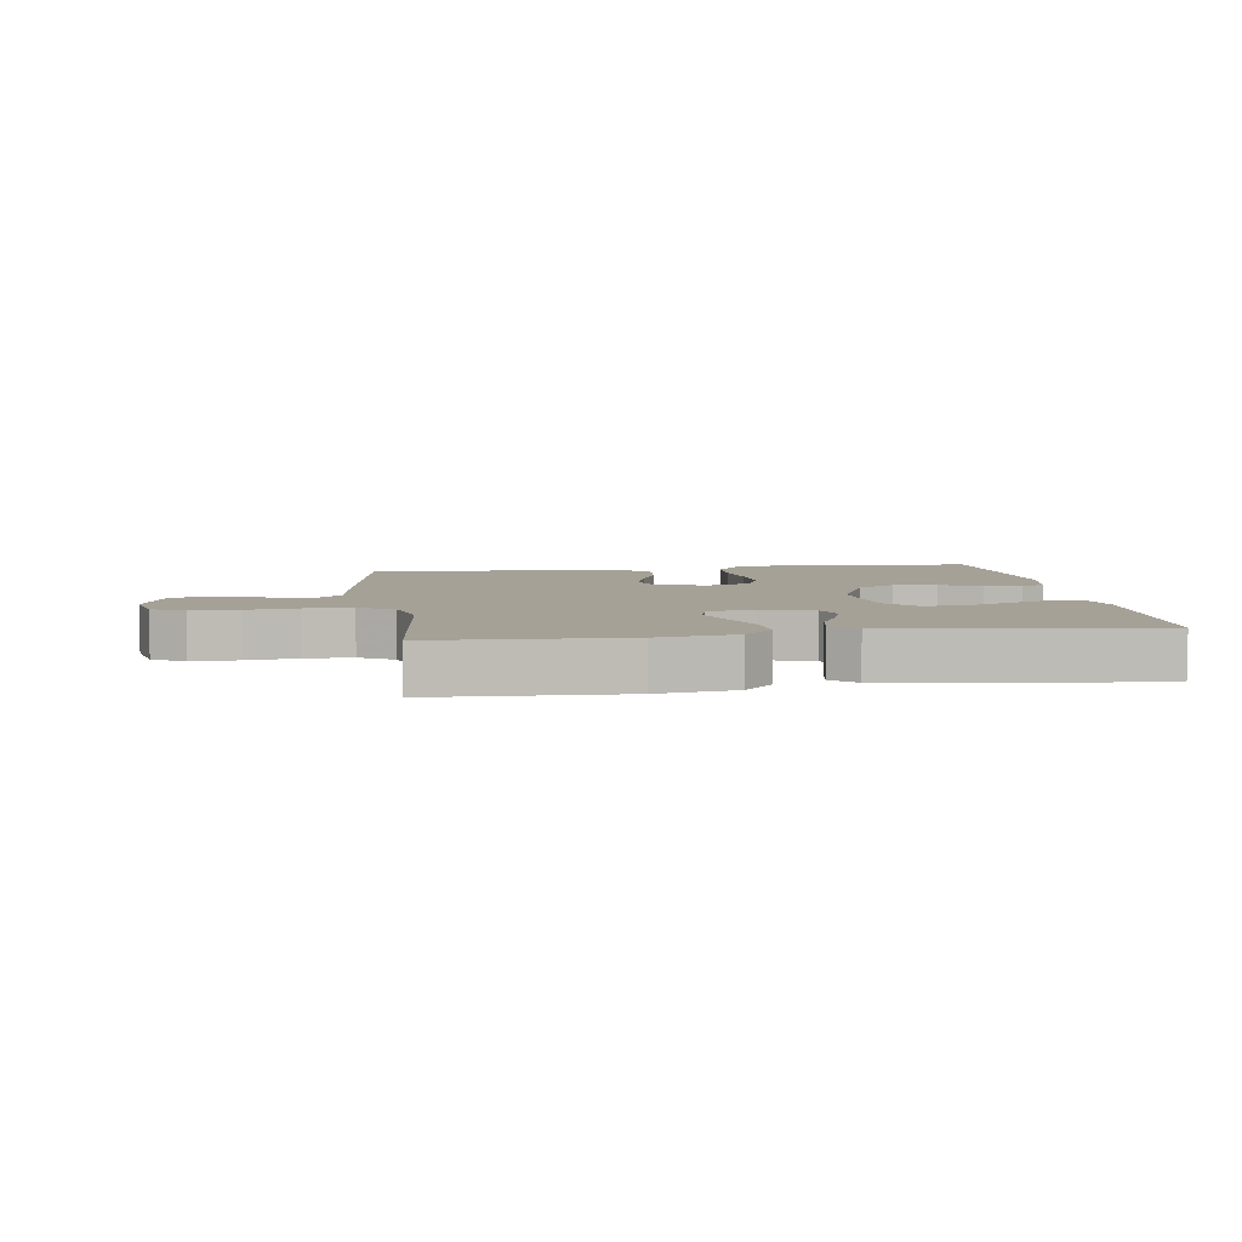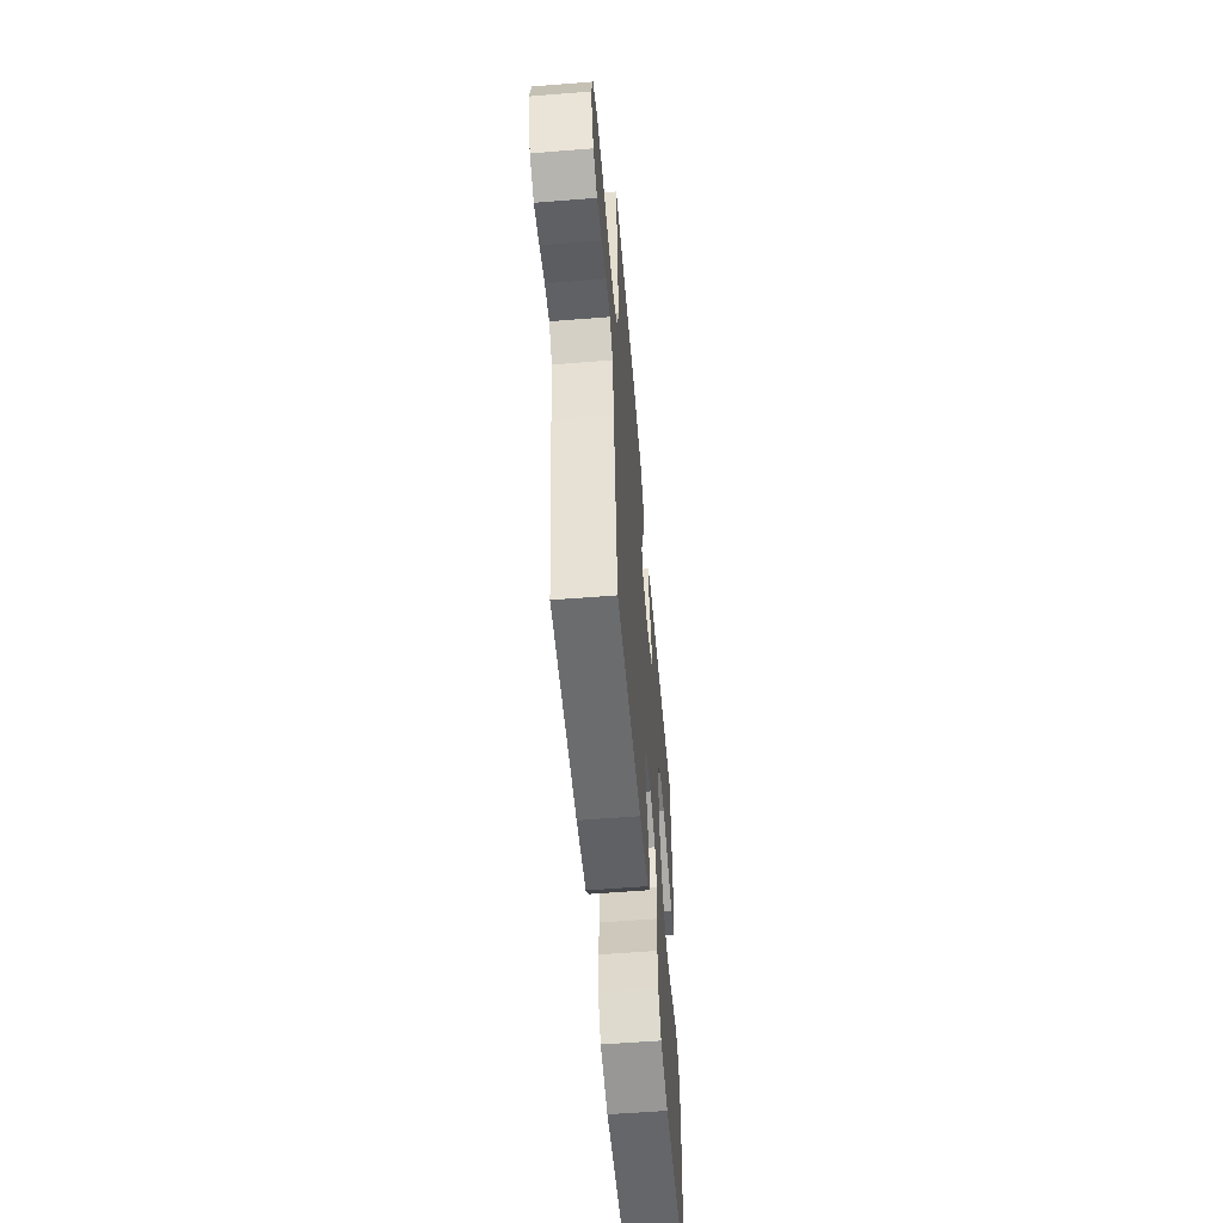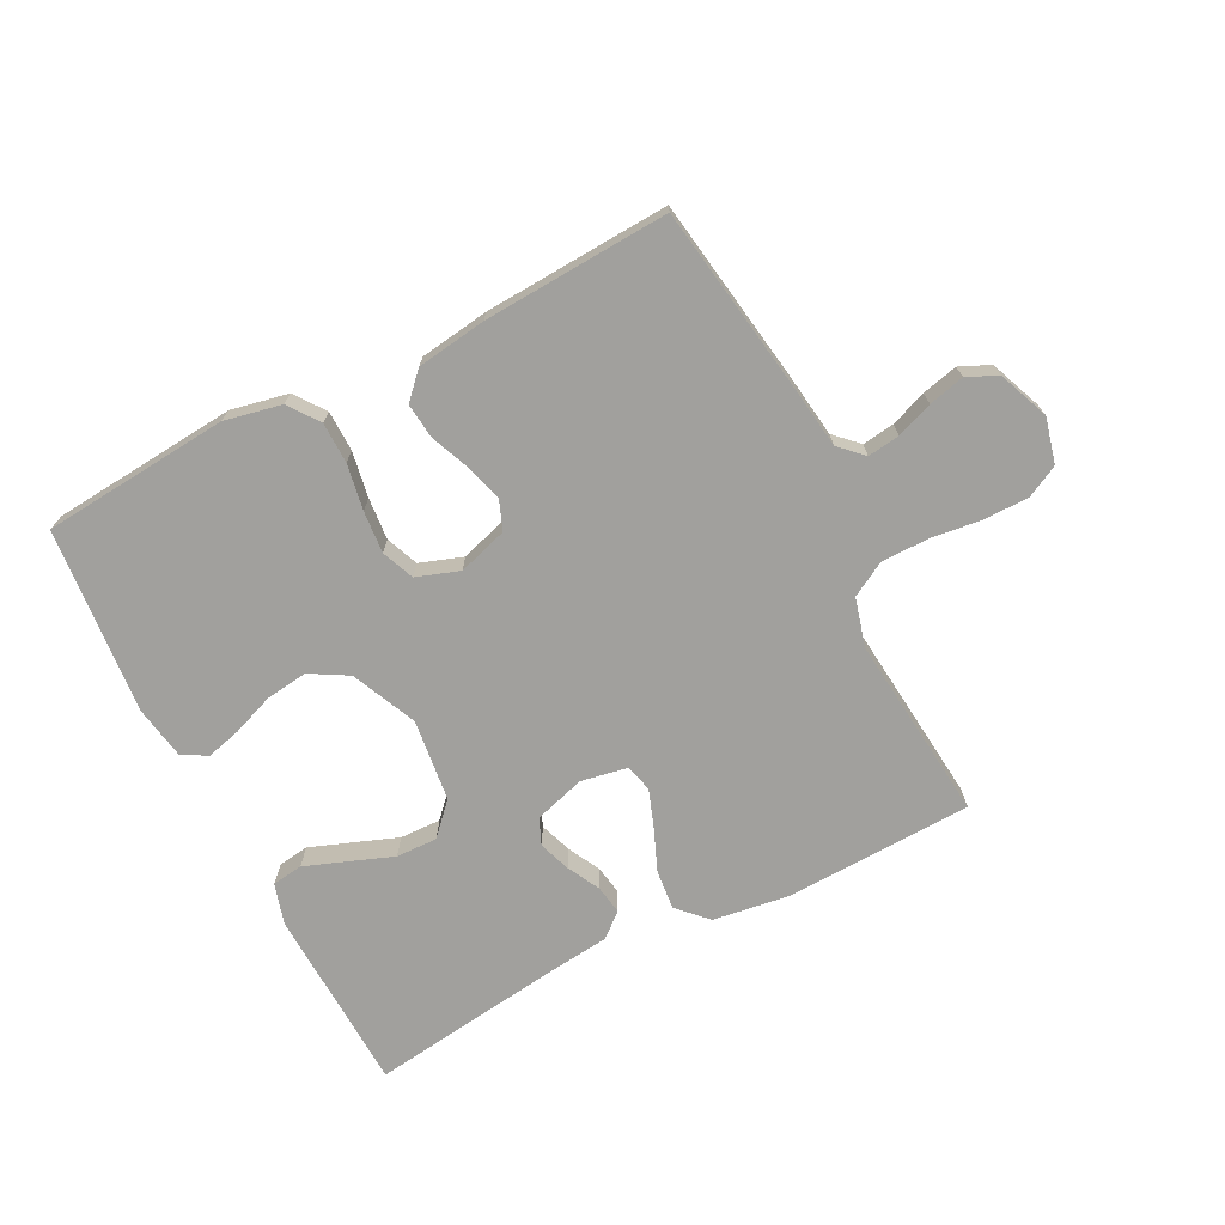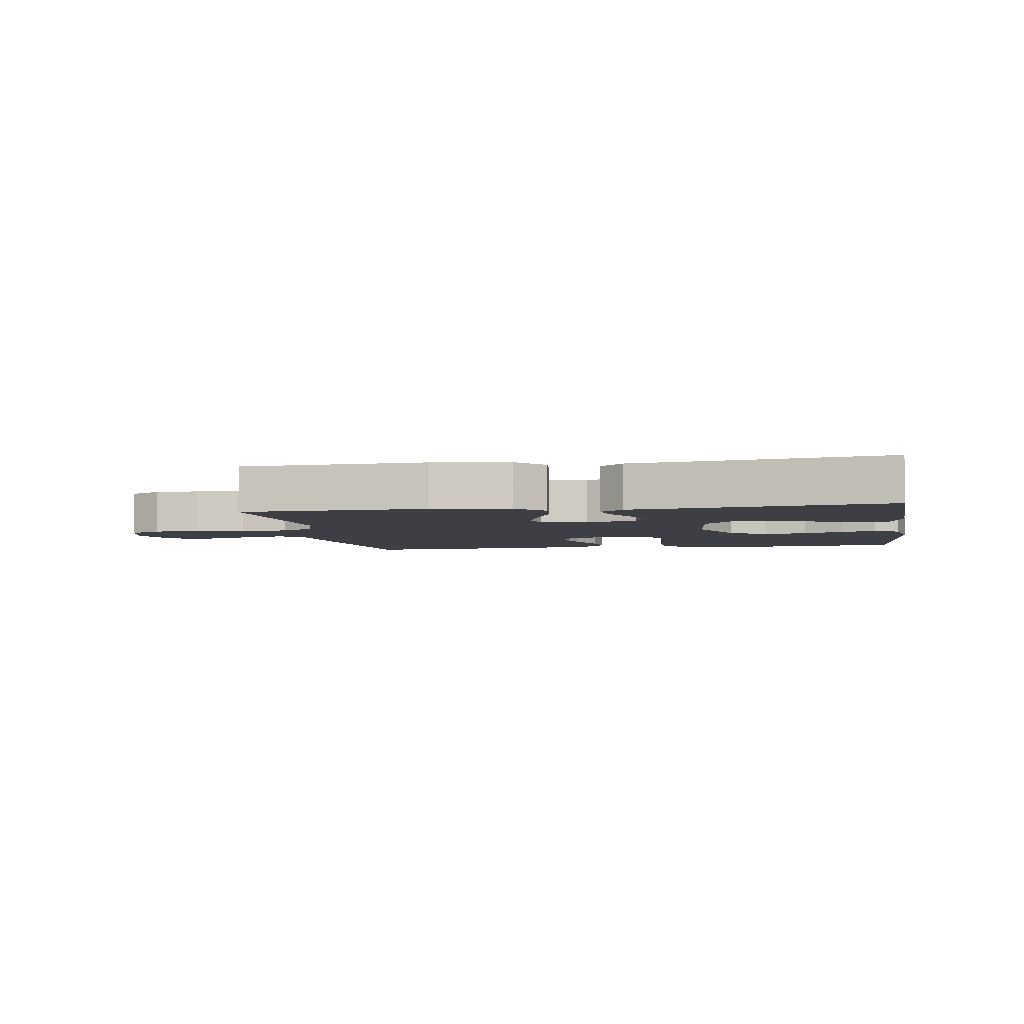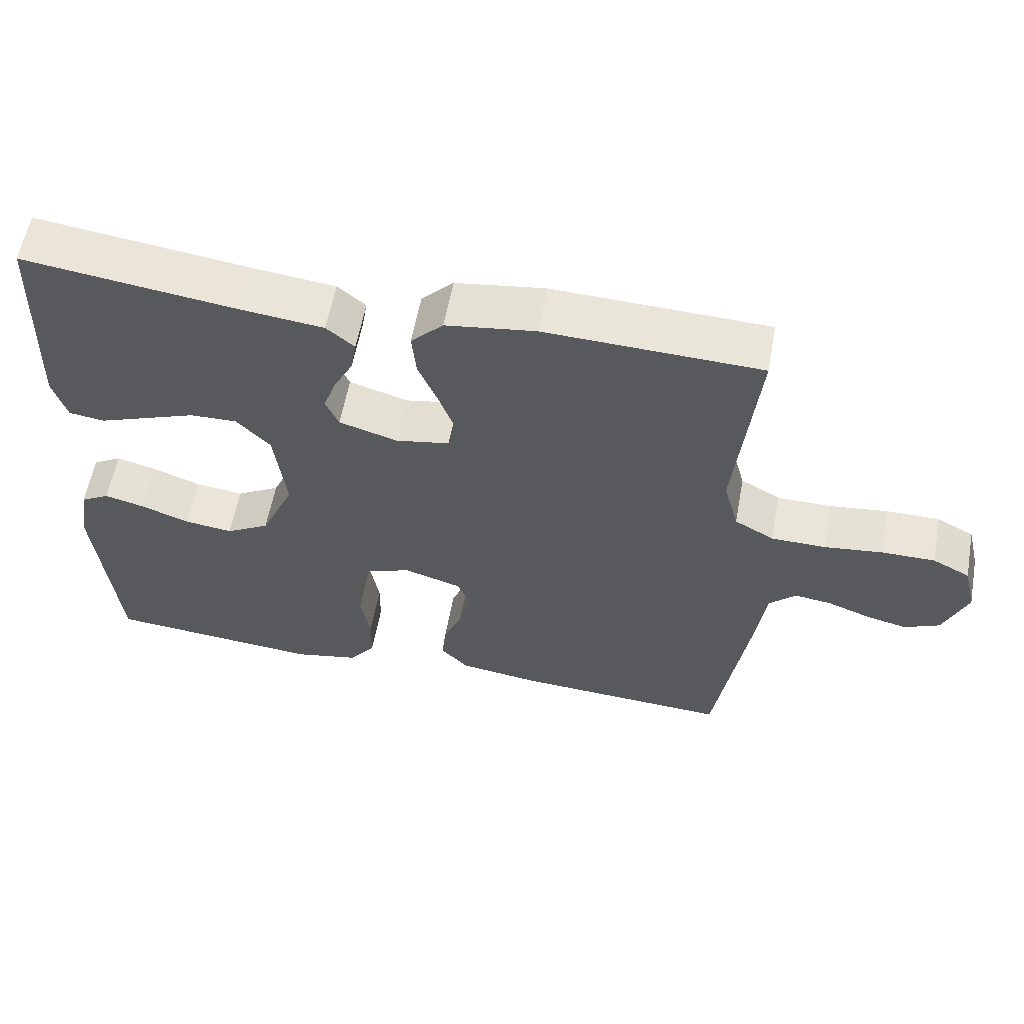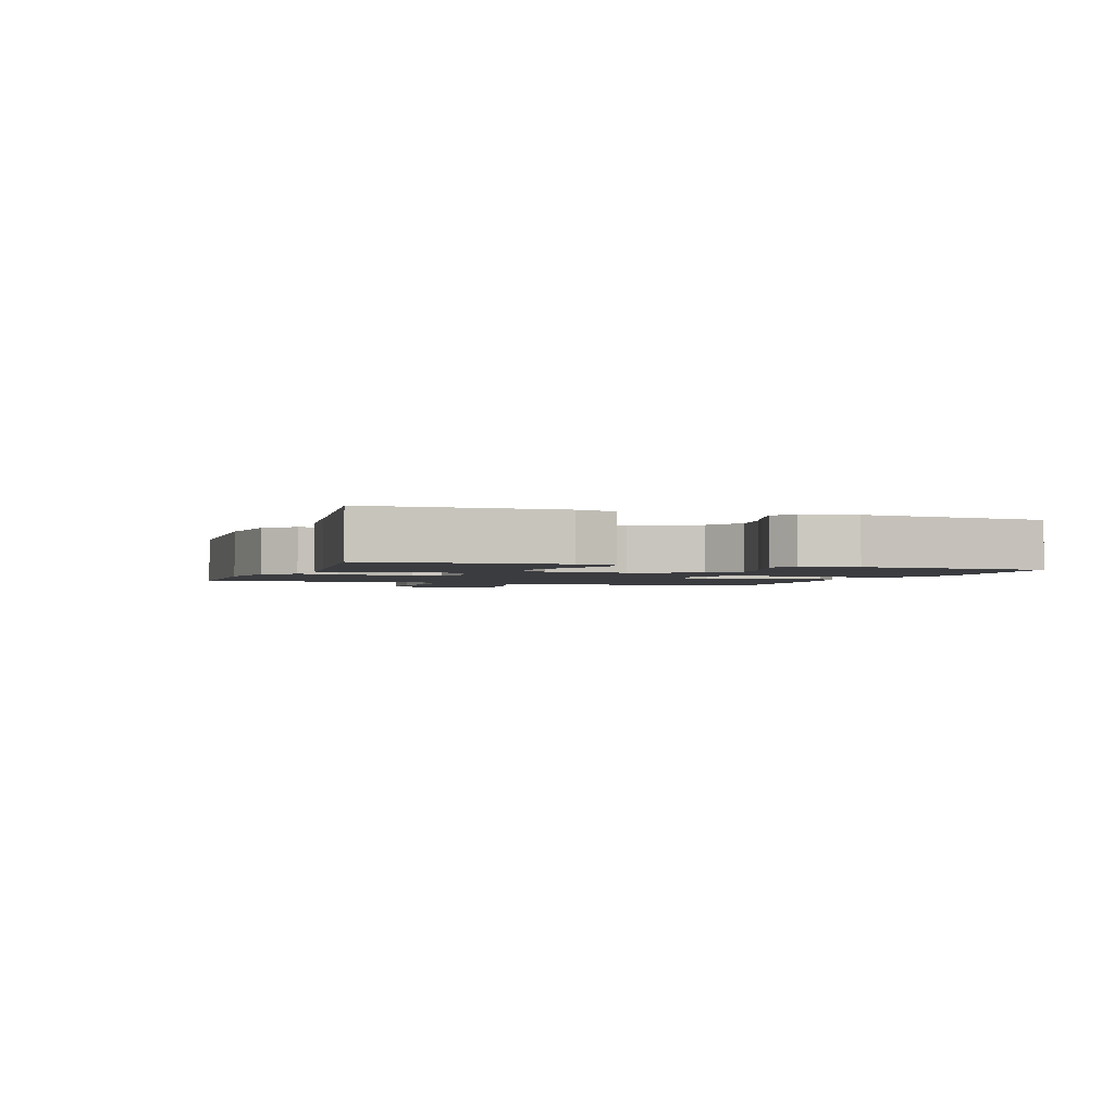
<metadata>
{"format":"obj","ext":"obj","renderer":"f3d","projection":"perspective","resolution":1024,"background":"white","views":[{"elev":6.1,"azim":-8.1,"up":"+Y"},{"elev":-56.8,"azim":-85.2,"up":"+Z"},{"elev":-71.6,"azim":-152.9,"up":"+Y"},{"elev":-4.5,"azim":9.4,"up":"+Y"},{"elev":58.8,"azim":-169.6,"up":"+Z"},{"elev":-2.1,"azim":70.9,"up":"+Y"}]}
</metadata>
<code>
v -0.5 0.07 0.5
v -0.2 0.07 0.511
v -0.075 0.07 0.493
v -0.03 0.07 0.447
v -0.036 0.07 0.384
v -0.064 0.07 0.316
v -0.086 0.07 0.255
v -0.075 0.07 0.211
v 0 0.07 0.197
v 0.082 0.07 0.222
v 0.1 0.07 0.264
v 0.082 0.07 0.315
v 0.055 0.07 0.367
v 0.047 0.07 0.414
v 0.086 0.07 0.447
v 0.2 0.07 0.46
v 0.5 0.07 0.5
v 0.511 0.07 0.2
v 0.492 0.07 0.135
v 0.442 0.07 0.128
v 0.375 0.07 0.153
v 0.303 0.07 0.18
v 0.237 0.07 0.182
v 0.19 0.07 0.132
v 0.174 0.07 0
v 0.221 0.07 -0.105
v 0.282 0.07 -0.14
v 0.35 0.07 -0.131
v 0.416 0.07 -0.106
v 0.473 0.07 -0.091
v 0.513 0.07 -0.114
v 0.528 0.07 -0.2
v 0.5 0.07 -0.5
v 0.2 0.07 -0.526
v 0.108 0.07 -0.507
v 0.072 0.07 -0.458
v 0.071 0.07 -0.392
v 0.084 0.07 -0.318
v 0.09 0.07 -0.25
v 0.069 0.07 -0.198
v 0 0.07 -0.174
v -0.08 0.07 -0.199
v -0.098 0.07 -0.246
v -0.081 0.07 -0.306
v -0.055 0.07 -0.369
v -0.049 0.07 -0.426
v -0.088 0.07 -0.467
v -0.2 0.07 -0.483
v -0.5 0.07 -0.5
v -0.546 0.07 -0.2
v -0.56 0.07 -0.097
v -0.597 0.07 -0.061
v -0.649 0.07 -0.068
v -0.707 0.07 -0.09
v -0.765 0.07 -0.104
v -0.814 0.07 -0.082
v -0.847 0.07 0
v -0.829 0.07 0.073
v -0.777 0.07 0.1
v -0.703 0.07 0.1
v -0.622 0.07 0.09
v -0.546 0.07 0.091
v -0.491 0.07 0.122
v -0.47 0.07 0.2
v -0.5 0 0.5
v -0.2 0 0.511
v -0.075 0 0.493
v -0.03 0 0.447
v -0.036 0 0.384
v -0.064 0 0.316
v -0.086 0 0.255
v -0.075 0 0.211
v 0 0 0.197
v 0.082 0 0.222
v 0.1 0 0.264
v 0.082 0 0.315
v 0.055 0 0.367
v 0.047 0 0.414
v 0.086 0 0.447
v 0.2 0 0.46
v 0.5 0 0.5
v 0.511 0 0.2
v 0.492 0 0.135
v 0.442 0 0.128
v 0.375 0 0.153
v 0.303 0 0.18
v 0.237 0 0.182
v 0.19 0 0.132
v 0.174 0 0
v 0.221 0 -0.105
v 0.282 0 -0.14
v 0.35 0 -0.131
v 0.416 0 -0.106
v 0.473 0 -0.091
v 0.513 0 -0.114
v 0.528 0 -0.2
v 0.5 0 -0.5
v 0.2 0 -0.526
v 0.108 0 -0.507
v 0.072 0 -0.458
v 0.071 0 -0.392
v 0.084 0 -0.318
v 0.09 0 -0.25
v 0.069 0 -0.198
v 0 0 -0.174
v -0.08 0 -0.199
v -0.098 0 -0.246
v -0.081 0 -0.306
v -0.055 0 -0.369
v -0.049 0 -0.426
v -0.088 0 -0.467
v -0.2 0 -0.483
v -0.5 0 -0.5
v -0.546 0 -0.2
v -0.56 0 -0.097
v -0.597 0 -0.061
v -0.649 0 -0.068
v -0.707 0 -0.09
v -0.765 0 -0.104
v -0.814 0 -0.082
v -0.847 0 0
v -0.829 0 0.073
v -0.777 0 0.1
v -0.703 0 0.1
v -0.622 0 0.09
v -0.546 0 0.091
v -0.491 0 0.122
v -0.47 0 0.2
f 59 60 61
f 58 59 61
f 57 58 61
f 56 57 61
f 55 56 61
f 54 55 61
f 53 54 61
f 52 53 61 62
f 51 52 62 63
f 50 51 63
f 49 50 63
f 48 49 63
f 47 48 63
f 46 47 63
f 45 46 63
f 44 45 63
f 36 37 38
f 35 36 38
f 34 35 38
f 33 34 38
f 32 33 38
f 31 32 38
f 30 31 38
f 29 30 38
f 28 29 38
f 27 28 38 39
f 26 27 39 40
f 20 21 22
f 19 20 22
f 18 19 22
f 17 18 22
f 16 17 22
f 16 22 23
f 15 16 23
f 14 15 23
f 13 14 23
f 12 13 23
f 11 12 23 24
f 4 5 6
f 3 4 6
f 2 3 6
f 1 2 6
f 64 1 6
f 64 6 7
f 43 44 63 64
f 64 7 8
f 43 64 8
f 42 43 8
f 41 42 8 9
f 40 41 9
f 26 40 9
f 25 26 9
f 10 11 24 25
f 9 10 25
f 125 124 123
f 125 123 122
f 125 122 121
f 125 121 120
f 125 120 119
f 125 119 118
f 125 118 117
f 126 125 117 116
f 127 126 116 115
f 127 115 114
f 127 114 113
f 127 113 112
f 127 112 111
f 127 111 110
f 127 110 109
f 127 109 108
f 102 101 100
f 102 100 99
f 102 99 98
f 102 98 97
f 102 97 96
f 102 96 95
f 102 95 94
f 102 94 93
f 102 93 92
f 103 102 92 91
f 104 103 91 90
f 86 85 84
f 86 84 83
f 86 83 82
f 86 82 81
f 86 81 80
f 87 86 80
f 87 80 79
f 87 79 78
f 87 78 77
f 87 77 76
f 88 87 76 75
f 70 69 68
f 70 68 67
f 70 67 66
f 70 66 65
f 70 65 128
f 71 70 128
f 128 127 108 107
f 72 71 128
f 72 128 107
f 72 107 106
f 73 72 106 105
f 73 105 104
f 73 104 90
f 73 90 89
f 89 88 75 74
f 89 74 73
f 1 65 66 2
f 2 66 67 3
f 3 67 68 4
f 4 68 69 5
f 5 69 70 6
f 6 70 71 7
f 7 71 72 8
f 8 72 73 9
f 9 73 74 10
f 10 74 75 11
f 11 75 76 12
f 12 76 77 13
f 13 77 78 14
f 14 78 79 15
f 15 79 80 16
f 16 80 81 17
f 17 81 82 18
f 18 82 83 19
f 19 83 84 20
f 20 84 85 21
f 21 85 86 22
f 22 86 87 23
f 23 87 88 24
f 24 88 89 25
f 25 89 90 26
f 26 90 91 27
f 27 91 92 28
f 28 92 93 29
f 29 93 94 30
f 30 94 95 31
f 31 95 96 32
f 32 96 97 33
f 33 97 98 34
f 34 98 99 35
f 35 99 100 36
f 36 100 101 37
f 37 101 102 38
f 38 102 103 39
f 39 103 104 40
f 40 104 105 41
f 41 105 106 42
f 42 106 107 43
f 43 107 108 44
f 44 108 109 45
f 45 109 110 46
f 46 110 111 47
f 47 111 112 48
f 48 112 113 49
f 49 113 114 50
f 50 114 115 51
f 51 115 116 52
f 52 116 117 53
f 53 117 118 54
f 54 118 119 55
f 55 119 120 56
f 56 120 121 57
f 57 121 122 58
f 58 122 123 59
f 59 123 124 60
f 60 124 125 61
f 61 125 126 62
f 62 126 127 63
f 63 127 128 64
f 64 128 65 1

</code>
